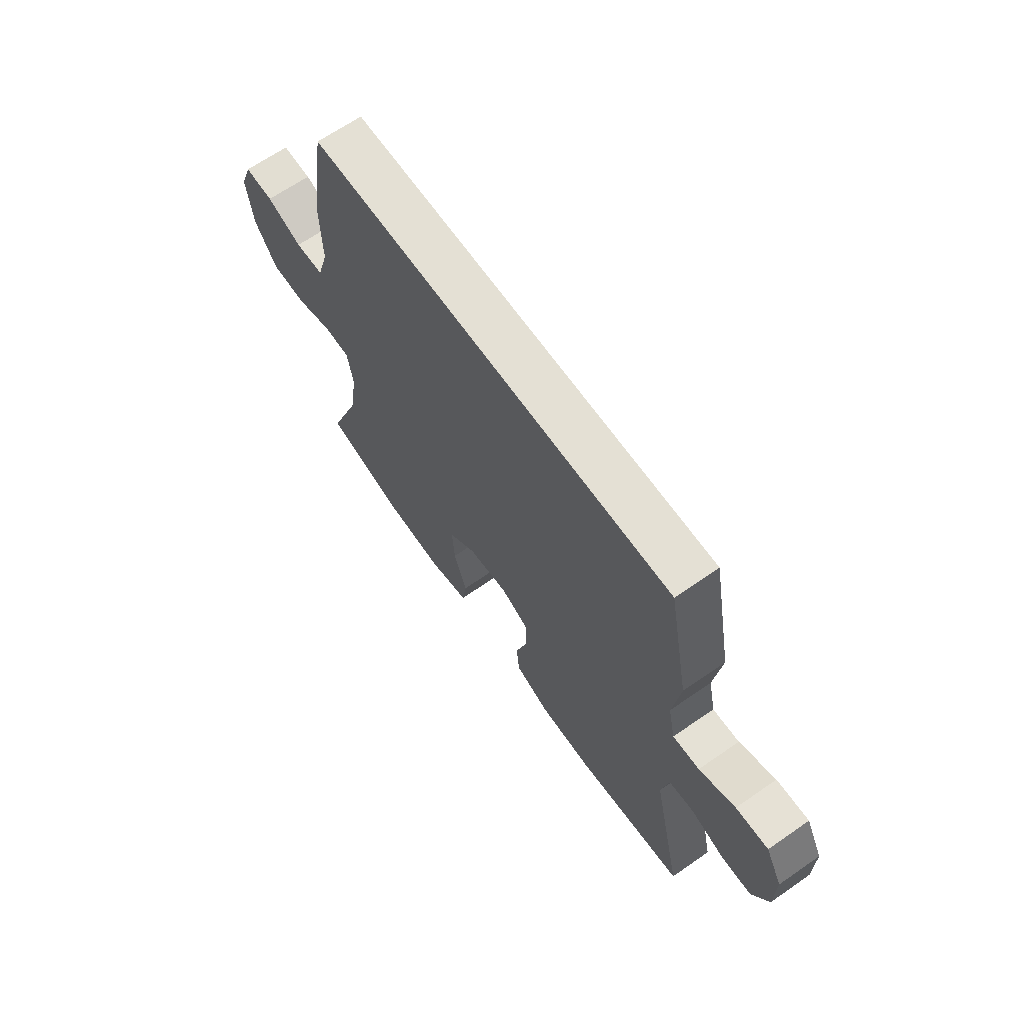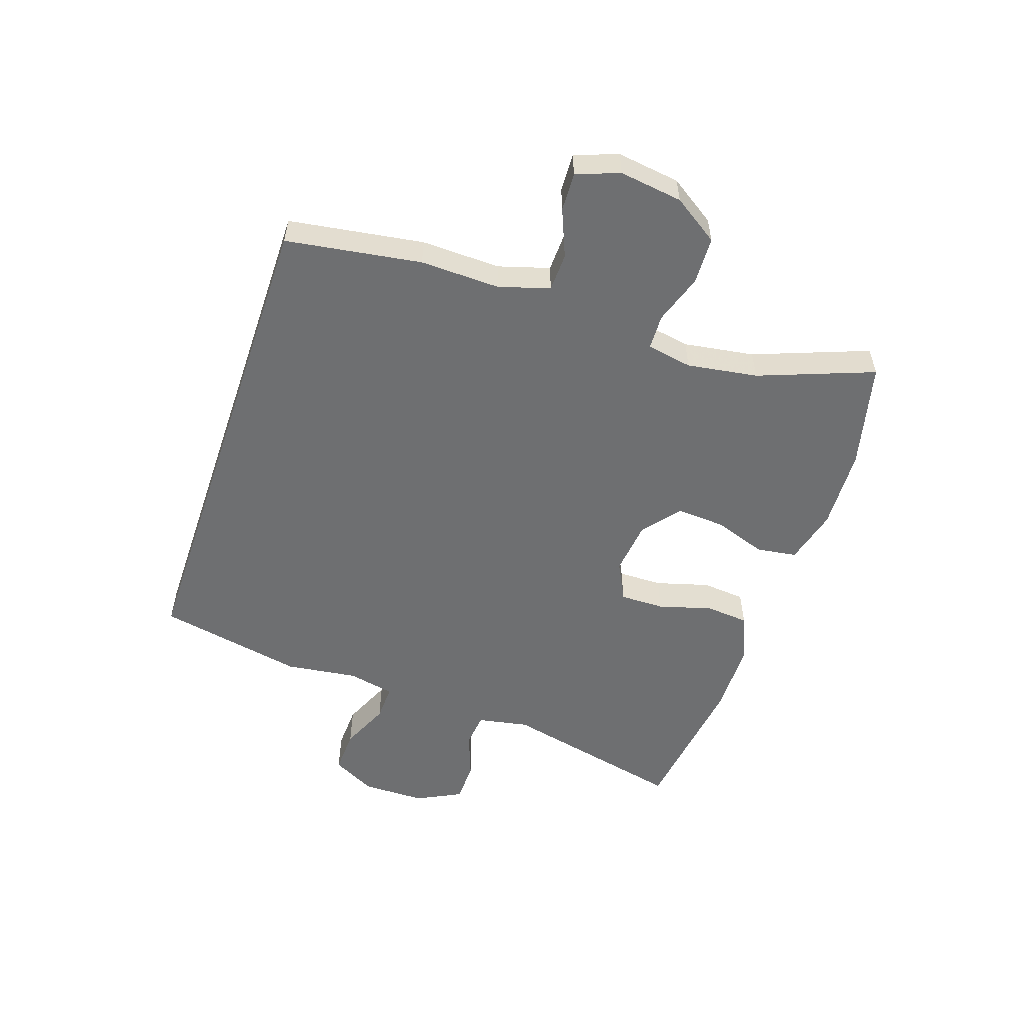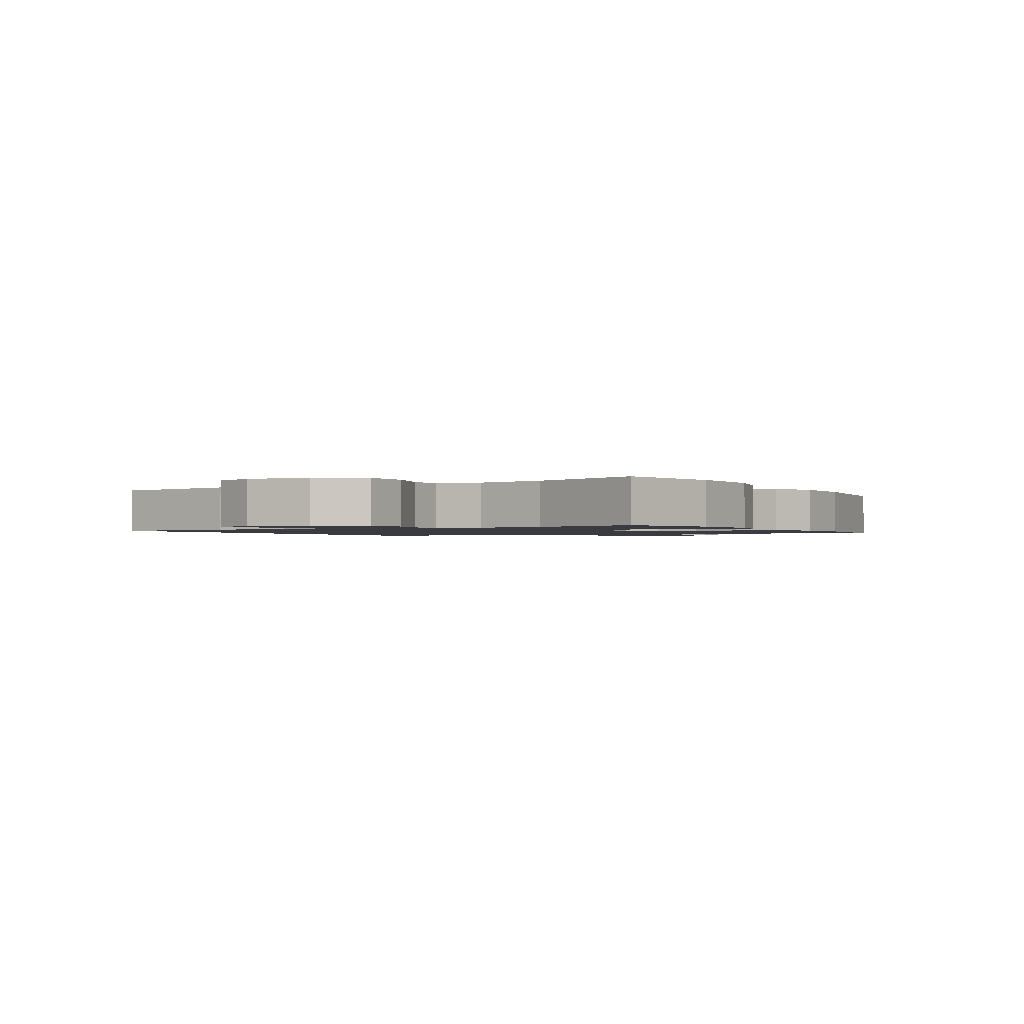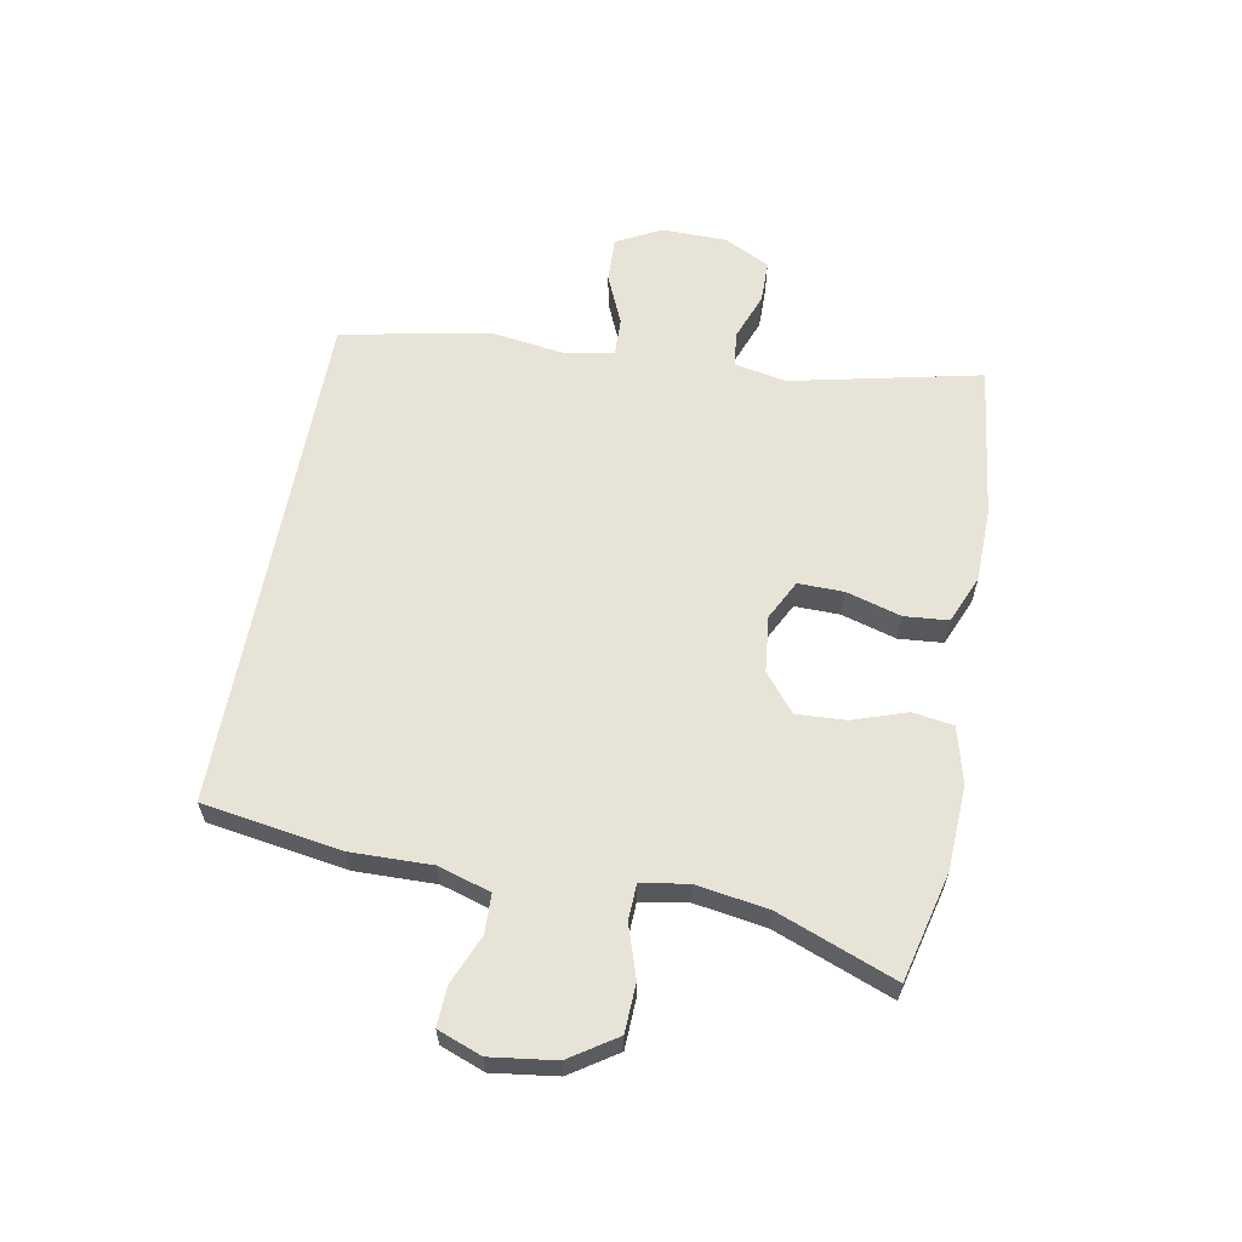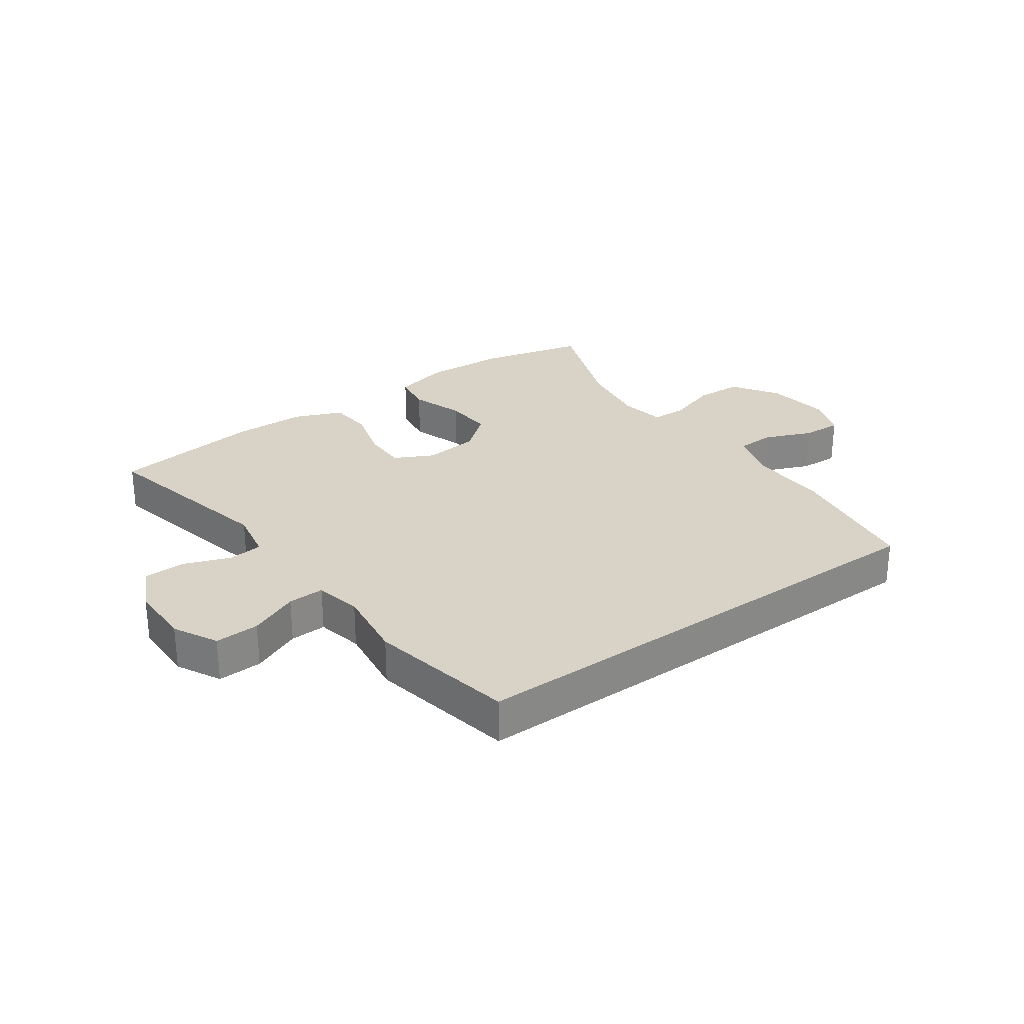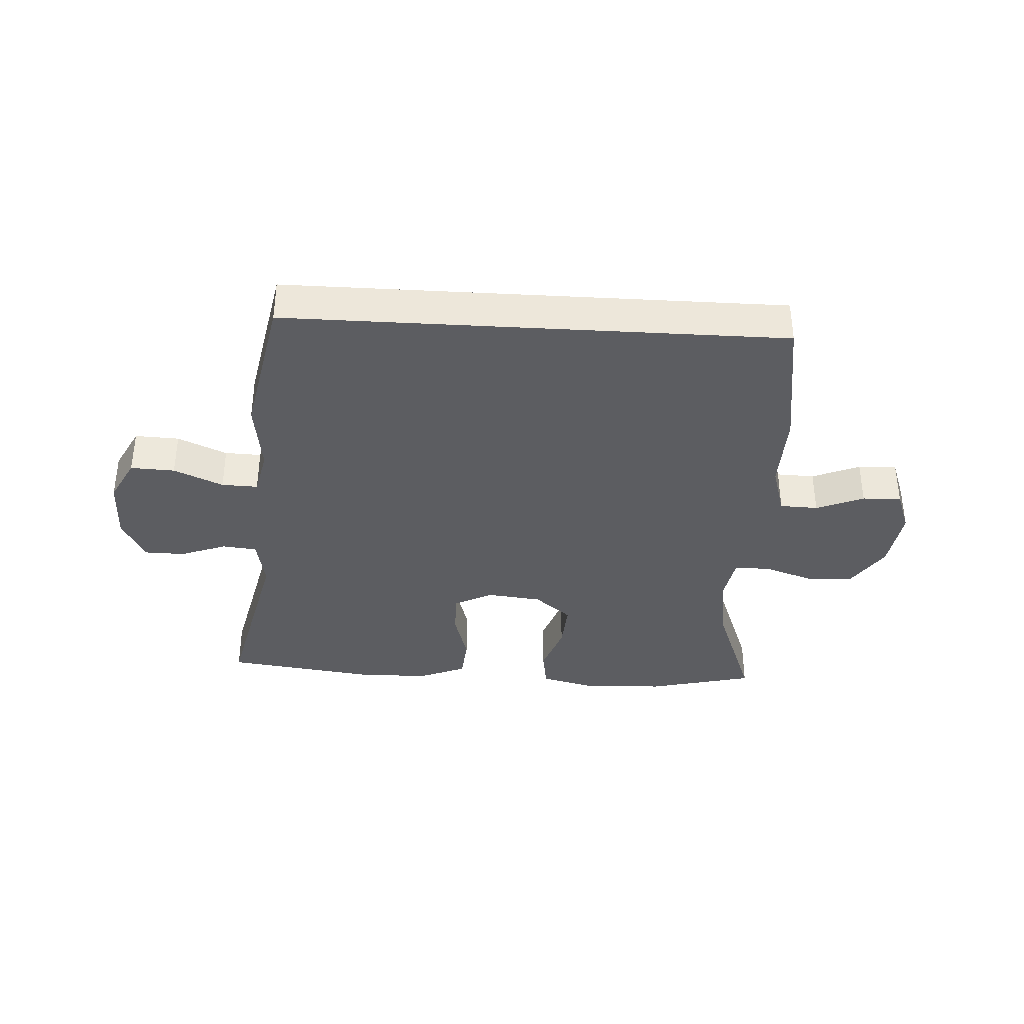
<metadata>
{"format":"obj","ext":"obj","renderer":"f3d","projection":"perspective","resolution":1024,"background":"white","views":[{"elev":66.1,"azim":-124.9,"up":"+Z"},{"elev":-54.6,"azim":71.2,"up":"+Y"},{"elev":-1.4,"azim":119.7,"up":"+Y"},{"elev":61.6,"azim":100.6,"up":"+Y"},{"elev":28.0,"azim":-35.6,"up":"+Y"},{"elev":-36.8,"azim":-3.4,"up":"+Y"}]}
</metadata>
<code>
v -0.391 0.07 0.5
v 0.418 0.07 0.5
v 0.452 0.07 0.28
v 0.449 0.07 0.151
v 0.474 0.07 0.068
v 0.536 0.07 0.066
v 0.613 0.07 0.098
v 0.676 0.07 0.101
v 0.702 0.07 0.031
v 0.688 0.07 -0.072
v 0.639 0.07 -0.146
v 0.562 0.07 -0.149
v 0.481 0.07 -0.122
v 0.424 0.07 -0.124
v 0.411 0.07 -0.198
v 0.429 0.07 -0.313
v 0.5 0.07 -0.5
v 0.328 0.07 -0.542
v 0.195 0.07 -0.548
v 0.106 0.07 -0.525
v 0.096 0.07 -0.46
v 0.125 0.07 -0.375
v 0.13 0.07 -0.296
v 0.07 0.07 -0.247
v -0.019 0.07 -0.237
v -0.082 0.07 -0.269
v -0.081 0.07 -0.341
v -0.056 0.07 -0.428
v -0.062 0.07 -0.498
v -0.139 0.07 -0.53
v -0.256 0.07 -0.532
v -0.5 0.07 -0.5
v -0.433 0.07 -0.2
v -0.449 0.07 -0.117
v -0.505 0.07 -0.111
v -0.58 0.07 -0.139
v -0.647 0.07 -0.138
v -0.684 0.07 -0.065
v -0.685 0.07 0.038
v -0.648 0.07 0.109
v -0.576 0.07 0.106
v -0.496 0.07 0.071
v -0.437 0.07 0.069
v -0.421 0.07 0.144
v -0.437 0.07 0.262
v -0.391 0 0.5
v 0.418 0 0.5
v 0.452 0 0.28
v 0.449 0 0.151
v 0.474 0 0.068
v 0.536 0 0.066
v 0.613 0 0.098
v 0.676 0 0.101
v 0.702 0 0.031
v 0.688 0 -0.072
v 0.639 0 -0.146
v 0.562 0 -0.149
v 0.481 0 -0.122
v 0.424 0 -0.124
v 0.411 0 -0.198
v 0.429 0 -0.313
v 0.5 0 -0.5
v 0.328 0 -0.542
v 0.195 0 -0.548
v 0.106 0 -0.525
v 0.096 0 -0.46
v 0.125 0 -0.375
v 0.13 0 -0.296
v 0.07 0 -0.247
v -0.019 0 -0.237
v -0.082 0 -0.269
v -0.081 0 -0.341
v -0.056 0 -0.428
v -0.062 0 -0.498
v -0.139 0 -0.53
v -0.256 0 -0.532
v -0.5 0 -0.5
v -0.433 0 -0.2
v -0.449 0 -0.117
v -0.505 0 -0.111
v -0.58 0 -0.139
v -0.647 0 -0.138
v -0.684 0 -0.065
v -0.685 0 0.038
v -0.648 0 0.109
v -0.576 0 0.106
v -0.496 0 0.071
v -0.437 0 0.069
v -0.421 0 0.144
v -0.437 0 0.262
f 44 45 1 2
f 43 44 2 3
f 39 40 41 42
f 39 42 43
f 38 39 43
f 35 36 37 38
f 34 35 38 43
f 33 34 43 3
f 27 28 29 30
f 26 27 30 31
f 19 20 21 22
f 19 22 23
f 16 17 18 19
f 15 16 19 23
f 14 15 23 24
f 10 11 12 13
f 10 13 14
f 9 10 14
f 6 7 8 9
f 5 6 9 14
f 4 5 14 24
f 26 31 32 33
f 25 26 33 3
f 3 4 24 25
f 47 46 90 89
f 48 47 89 88
f 87 86 85 84
f 88 87 84
f 88 84 83
f 83 82 81 80
f 88 83 80 79
f 48 88 79 78
f 75 74 73 72
f 76 75 72 71
f 67 66 65 64
f 68 67 64
f 64 63 62 61
f 68 64 61 60
f 69 68 60 59
f 58 57 56 55
f 59 58 55
f 59 55 54
f 54 53 52 51
f 59 54 51 50
f 69 59 50 49
f 78 77 76 71
f 48 78 71 70
f 70 69 49 48
f 1 46 47 2
f 2 47 48 3
f 3 48 49 4
f 4 49 50 5
f 5 50 51 6
f 6 51 52 7
f 7 52 53 8
f 8 53 54 9
f 9 54 55 10
f 10 55 56 11
f 11 56 57 12
f 12 57 58 13
f 13 58 59 14
f 14 59 60 15
f 15 60 61 16
f 16 61 62 17
f 17 62 63 18
f 18 63 64 19
f 19 64 65 20
f 20 65 66 21
f 21 66 67 22
f 22 67 68 23
f 23 68 69 24
f 24 69 70 25
f 25 70 71 26
f 26 71 72 27
f 27 72 73 28
f 28 73 74 29
f 29 74 75 30
f 30 75 76 31
f 31 76 77 32
f 32 77 78 33
f 33 78 79 34
f 34 79 80 35
f 35 80 81 36
f 36 81 82 37
f 37 82 83 38
f 38 83 84 39
f 39 84 85 40
f 40 85 86 41
f 41 86 87 42
f 42 87 88 43
f 43 88 89 44
f 44 89 90 45
f 45 90 46 1

</code>
